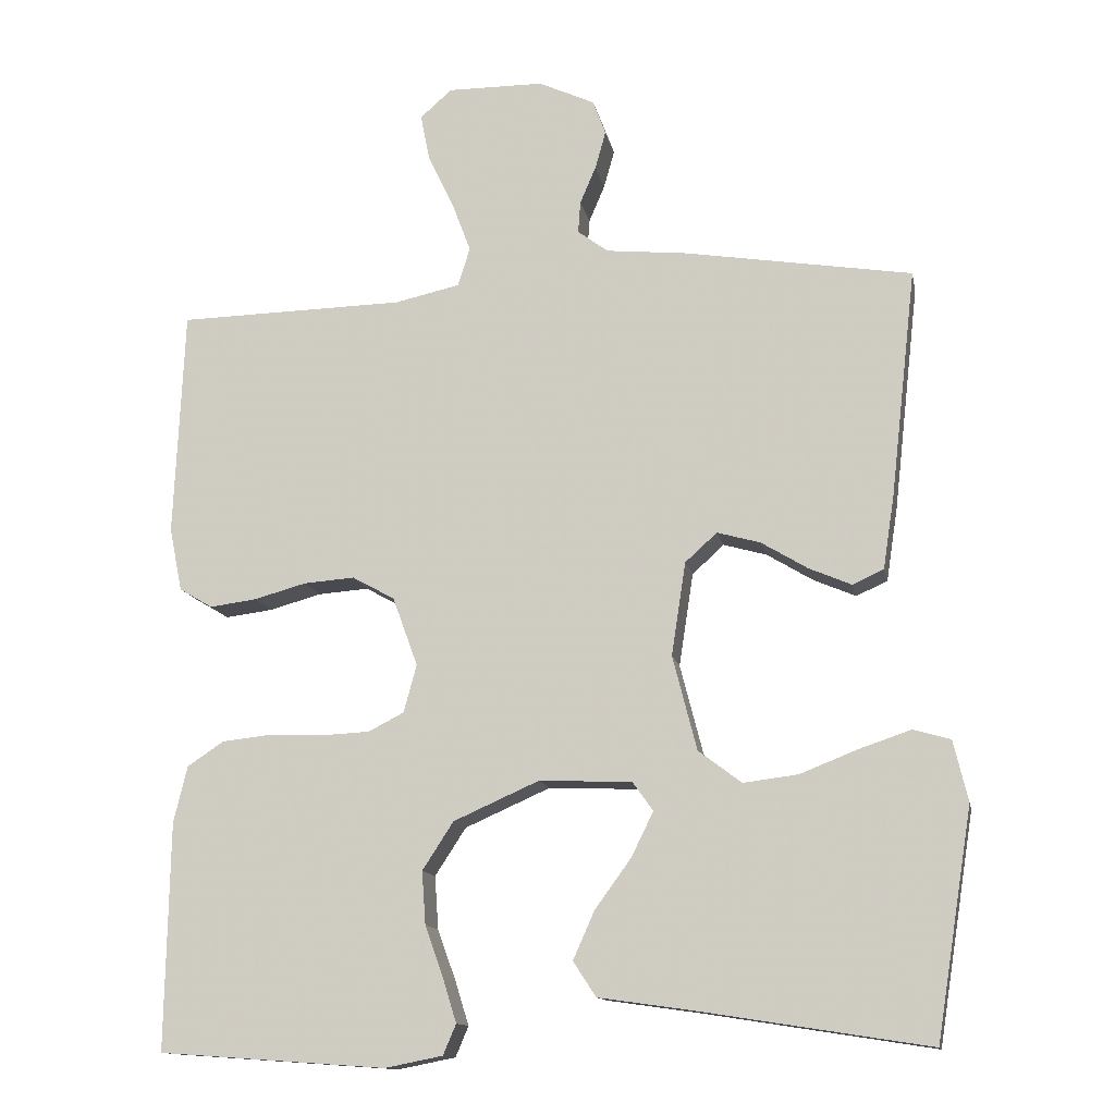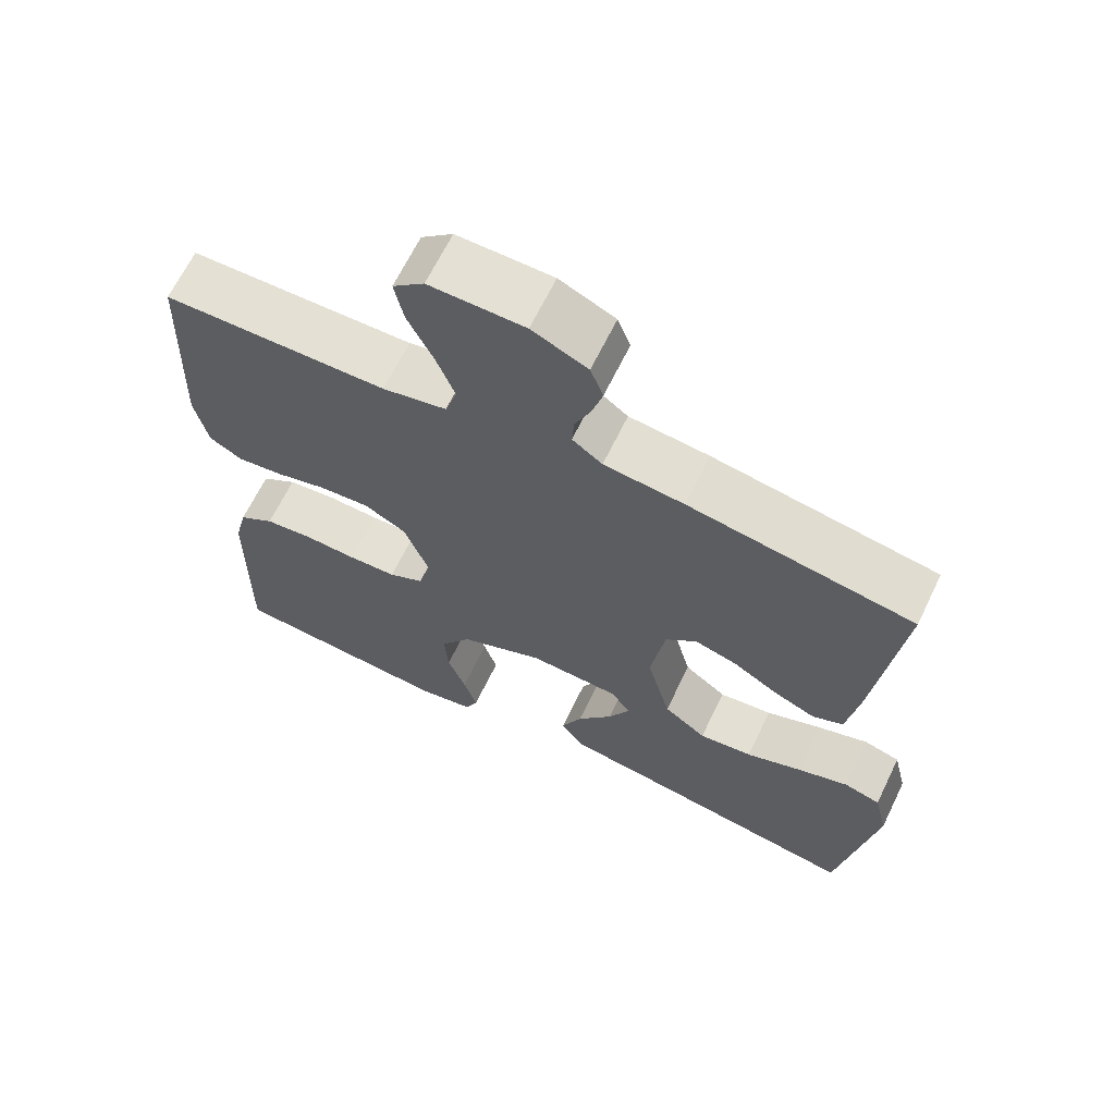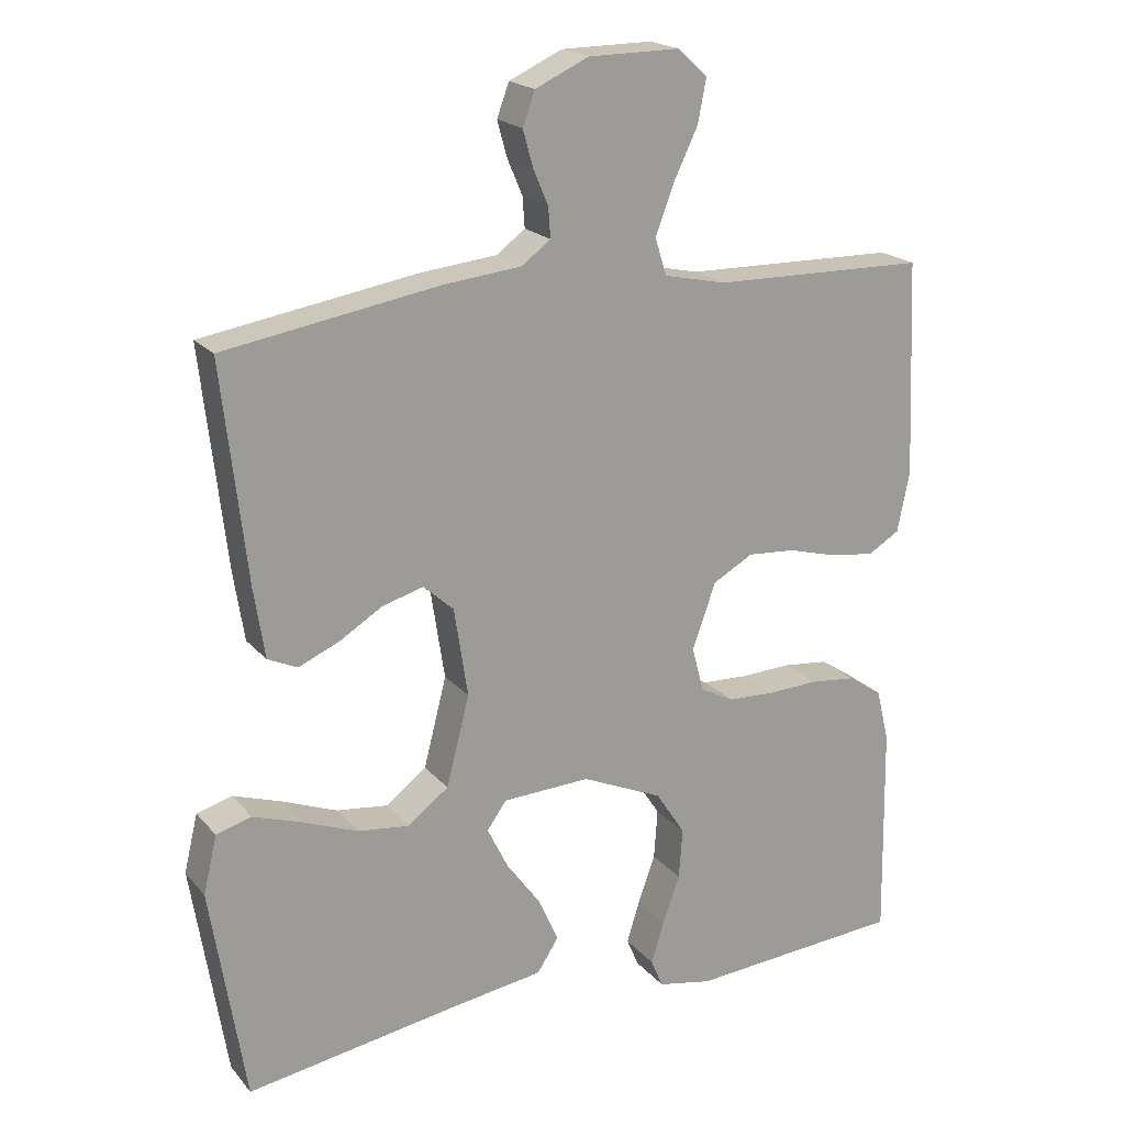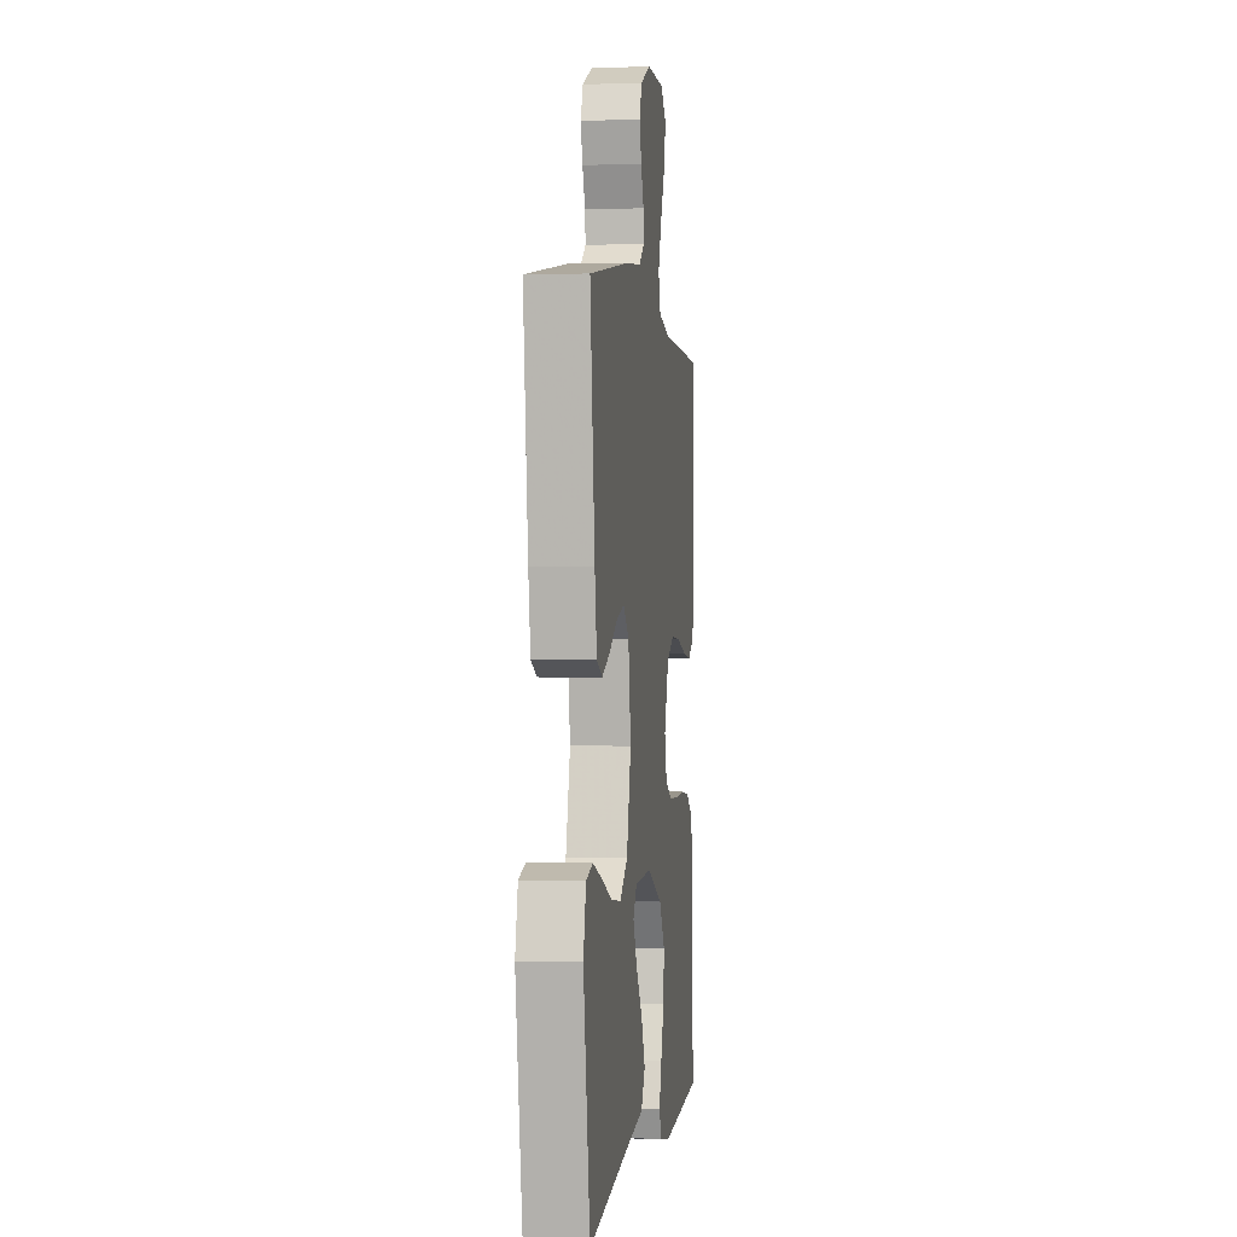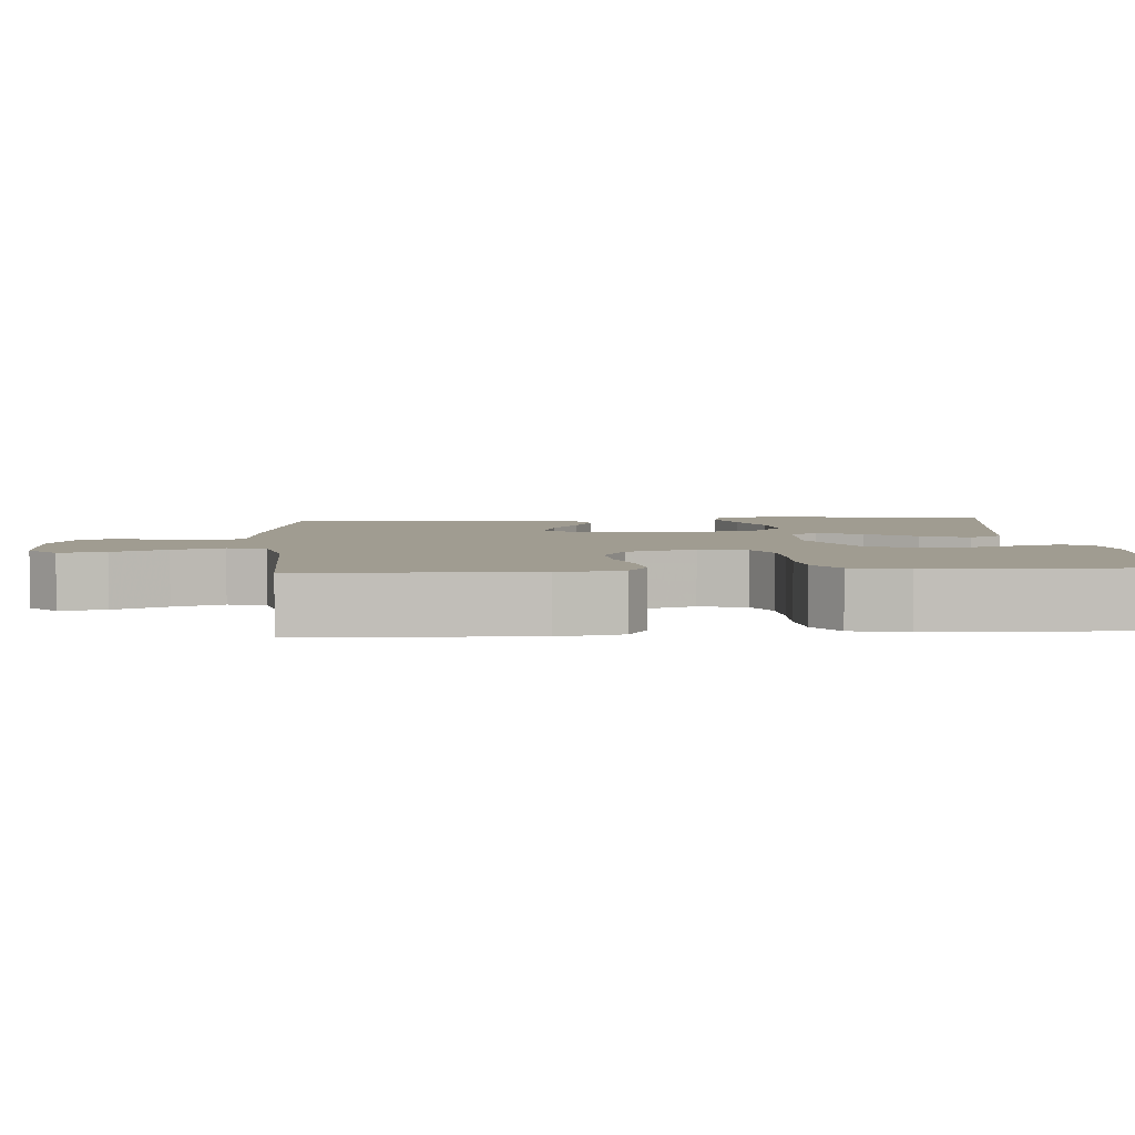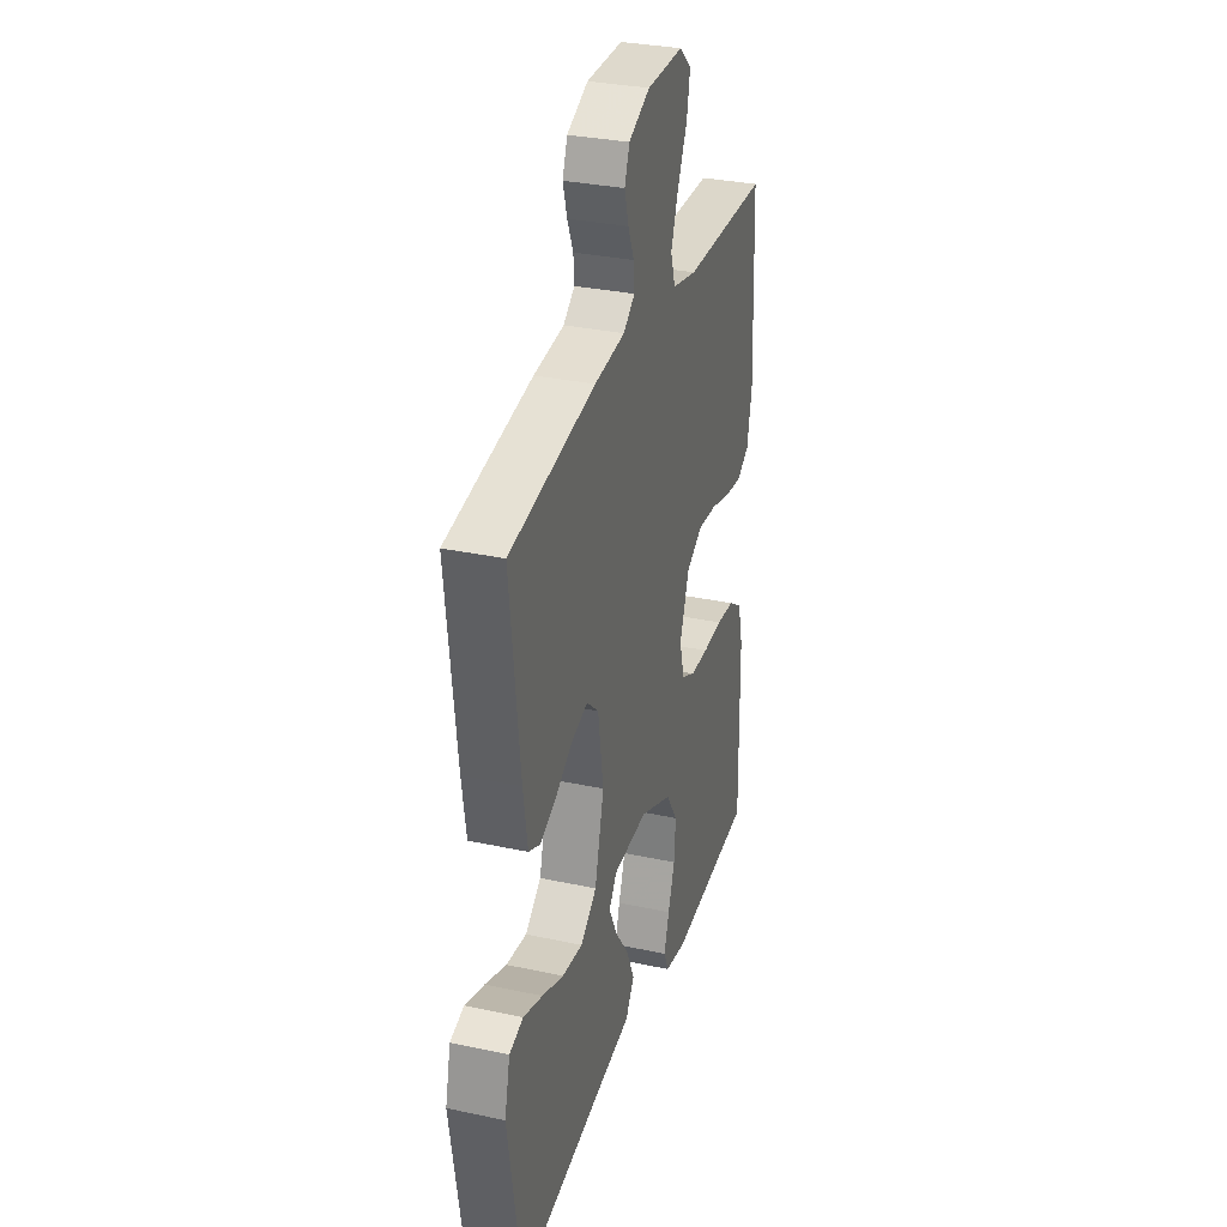
<metadata>
{"format":"obj","ext":"obj","renderer":"f3d","projection":"perspective","resolution":1024,"background":"white","views":[{"elev":-13.2,"azim":-169.0,"up":"+Z"},{"elev":66.1,"azim":-154.1,"up":"+Z"},{"elev":19.9,"azim":-28.0,"up":"+Z"},{"elev":0.1,"azim":-82.4,"up":"+Z"},{"elev":4.3,"azim":85.9,"up":"+Y"},{"elev":31.6,"azim":-73.1,"up":"+Z"}]}
</metadata>
<code>
v 0.5 0.07 0.5
v 0.513 0.07 0.2
v 0.496 0.07 0.116
v 0.452 0.07 0.09
v 0.39 0.07 0.098
v 0.321 0.07 0.117
v 0.254 0.07 0.122
v 0.198 0.07 0.091
v 0.165 0.07 0
v 0.182 0.07 -0.063
v 0.229 0.07 -0.087
v 0.294 0.07 -0.09
v 0.364 0.07 -0.087
v 0.429 0.07 -0.094
v 0.477 0.07 -0.126
v 0.495 0.07 -0.2
v 0.5 0.07 -0.5
v 0.2 0.07 -0.521
v 0.124 0.07 -0.506
v 0.107 0.07 -0.466
v 0.125 0.07 -0.408
v 0.149 0.07 -0.341
v 0.154 0.07 -0.271
v 0.113 0.07 -0.208
v 0 0.07 -0.158
v -0.122 0.07 -0.163
v -0.149 0.07 -0.201
v -0.12 0.07 -0.26
v -0.072 0.07 -0.326
v -0.044 0.07 -0.389
v -0.074 0.07 -0.435
v -0.2 0.07 -0.453
v -0.5 0.07 -0.5
v -0.548 0.07 -0.2
v -0.529 0.07 -0.12
v -0.48 0.07 -0.106
v -0.412 0.07 -0.129
v -0.336 0.07 -0.159
v -0.264 0.07 -0.168
v -0.207 0.07 -0.125
v -0.175 0.07 0
v -0.194 0.07 0.123
v -0.236 0.07 0.161
v -0.293 0.07 0.145
v -0.354 0.07 0.108
v -0.41 0.07 0.084
v -0.451 0.07 0.103
v -0.466 0.07 0.2
v -0.5 0.07 0.5
v -0.2 0.07 0.549
v -0.093 0.07 0.56
v -0.053 0.07 0.59
v -0.056 0.07 0.632
v -0.077 0.07 0.681
v -0.091 0.07 0.731
v -0.074 0.07 0.777
v 0 0.07 0.811
v 0.127 0.07 0.812
v 0.169 0.07 0.775
v 0.157 0.07 0.714
v 0.123 0.07 0.643
v 0.098 0.07 0.576
v 0.114 0.07 0.525
v 0.2 0.07 0.506
v 0.5 0 0.5
v 0.513 0 0.2
v 0.496 0 0.116
v 0.452 0 0.09
v 0.39 0 0.098
v 0.321 0 0.117
v 0.254 0 0.122
v 0.198 0 0.091
v 0.165 0 0
v 0.182 0 -0.063
v 0.229 0 -0.087
v 0.294 0 -0.09
v 0.364 0 -0.087
v 0.429 0 -0.094
v 0.477 0 -0.126
v 0.495 0 -0.2
v 0.5 0 -0.5
v 0.2 0 -0.521
v 0.124 0 -0.506
v 0.107 0 -0.466
v 0.125 0 -0.408
v 0.149 0 -0.341
v 0.154 0 -0.271
v 0.113 0 -0.208
v 0 0 -0.158
v -0.122 0 -0.163
v -0.149 0 -0.201
v -0.12 0 -0.26
v -0.072 0 -0.326
v -0.044 0 -0.389
v -0.074 0 -0.435
v -0.2 0 -0.453
v -0.5 0 -0.5
v -0.548 0 -0.2
v -0.529 0 -0.12
v -0.48 0 -0.106
v -0.412 0 -0.129
v -0.336 0 -0.159
v -0.264 0 -0.168
v -0.207 0 -0.125
v -0.175 0 0
v -0.194 0 0.123
v -0.236 0 0.161
v -0.293 0 0.145
v -0.354 0 0.108
v -0.41 0 0.084
v -0.451 0 0.103
v -0.466 0 0.2
v -0.5 0 0.5
v -0.2 0 0.549
v -0.093 0 0.56
v -0.053 0 0.59
v -0.056 0 0.632
v -0.077 0 0.681
v -0.091 0 0.731
v -0.074 0 0.777
v 0 0 0.811
v 0.127 0 0.812
v 0.169 0 0.775
v 0.157 0 0.714
v 0.123 0 0.643
v 0.098 0 0.576
v 0.114 0 0.525
v 0.2 0 0.506
f 59 60 61
f 58 59 61
f 57 58 61
f 56 57 61
f 55 56 61
f 54 55 61
f 53 54 61
f 52 53 61 62
f 51 52 62 63
f 51 63 64
f 50 51 64
f 49 50 64
f 48 49 64
f 47 48 64
f 46 47 64
f 45 46 64
f 44 45 64
f 36 37 38
f 35 36 38
f 34 35 38
f 33 34 38
f 32 33 38
f 32 38 39
f 31 32 39
f 30 31 39
f 29 30 39
f 28 29 39
f 27 28 39 40
f 20 21 22
f 19 20 22
f 18 19 22
f 17 18 22
f 16 17 22
f 15 16 22
f 14 15 22
f 13 14 22
f 12 13 22
f 11 12 22 23
f 10 11 23 24
f 4 5 6
f 3 4 6
f 2 3 6
f 1 2 6
f 64 1 6
f 64 6 7
f 43 44 64
f 64 7 8
f 43 64 8
f 42 43 8
f 41 42 8 9
f 26 27 40 41
f 41 9 10
f 26 41 10
f 25 26 10
f 10 24 25
f 125 124 123
f 125 123 122
f 125 122 121
f 125 121 120
f 125 120 119
f 125 119 118
f 125 118 117
f 126 125 117 116
f 127 126 116 115
f 128 127 115
f 128 115 114
f 128 114 113
f 128 113 112
f 128 112 111
f 128 111 110
f 128 110 109
f 128 109 108
f 102 101 100
f 102 100 99
f 102 99 98
f 102 98 97
f 102 97 96
f 103 102 96
f 103 96 95
f 103 95 94
f 103 94 93
f 103 93 92
f 104 103 92 91
f 86 85 84
f 86 84 83
f 86 83 82
f 86 82 81
f 86 81 80
f 86 80 79
f 86 79 78
f 86 78 77
f 86 77 76
f 87 86 76 75
f 88 87 75 74
f 70 69 68
f 70 68 67
f 70 67 66
f 70 66 65
f 70 65 128
f 71 70 128
f 128 108 107
f 72 71 128
f 72 128 107
f 72 107 106
f 73 72 106 105
f 105 104 91 90
f 74 73 105
f 74 105 90
f 74 90 89
f 89 88 74
f 1 65 66 2
f 2 66 67 3
f 3 67 68 4
f 4 68 69 5
f 5 69 70 6
f 6 70 71 7
f 7 71 72 8
f 8 72 73 9
f 9 73 74 10
f 10 74 75 11
f 11 75 76 12
f 12 76 77 13
f 13 77 78 14
f 14 78 79 15
f 15 79 80 16
f 16 80 81 17
f 17 81 82 18
f 18 82 83 19
f 19 83 84 20
f 20 84 85 21
f 21 85 86 22
f 22 86 87 23
f 23 87 88 24
f 24 88 89 25
f 25 89 90 26
f 26 90 91 27
f 27 91 92 28
f 28 92 93 29
f 29 93 94 30
f 30 94 95 31
f 31 95 96 32
f 32 96 97 33
f 33 97 98 34
f 34 98 99 35
f 35 99 100 36
f 36 100 101 37
f 37 101 102 38
f 38 102 103 39
f 39 103 104 40
f 40 104 105 41
f 41 105 106 42
f 42 106 107 43
f 43 107 108 44
f 44 108 109 45
f 45 109 110 46
f 46 110 111 47
f 47 111 112 48
f 48 112 113 49
f 49 113 114 50
f 50 114 115 51
f 51 115 116 52
f 52 116 117 53
f 53 117 118 54
f 54 118 119 55
f 55 119 120 56
f 56 120 121 57
f 57 121 122 58
f 58 122 123 59
f 59 123 124 60
f 60 124 125 61
f 61 125 126 62
f 62 126 127 63
f 63 127 128 64
f 64 128 65 1

</code>
